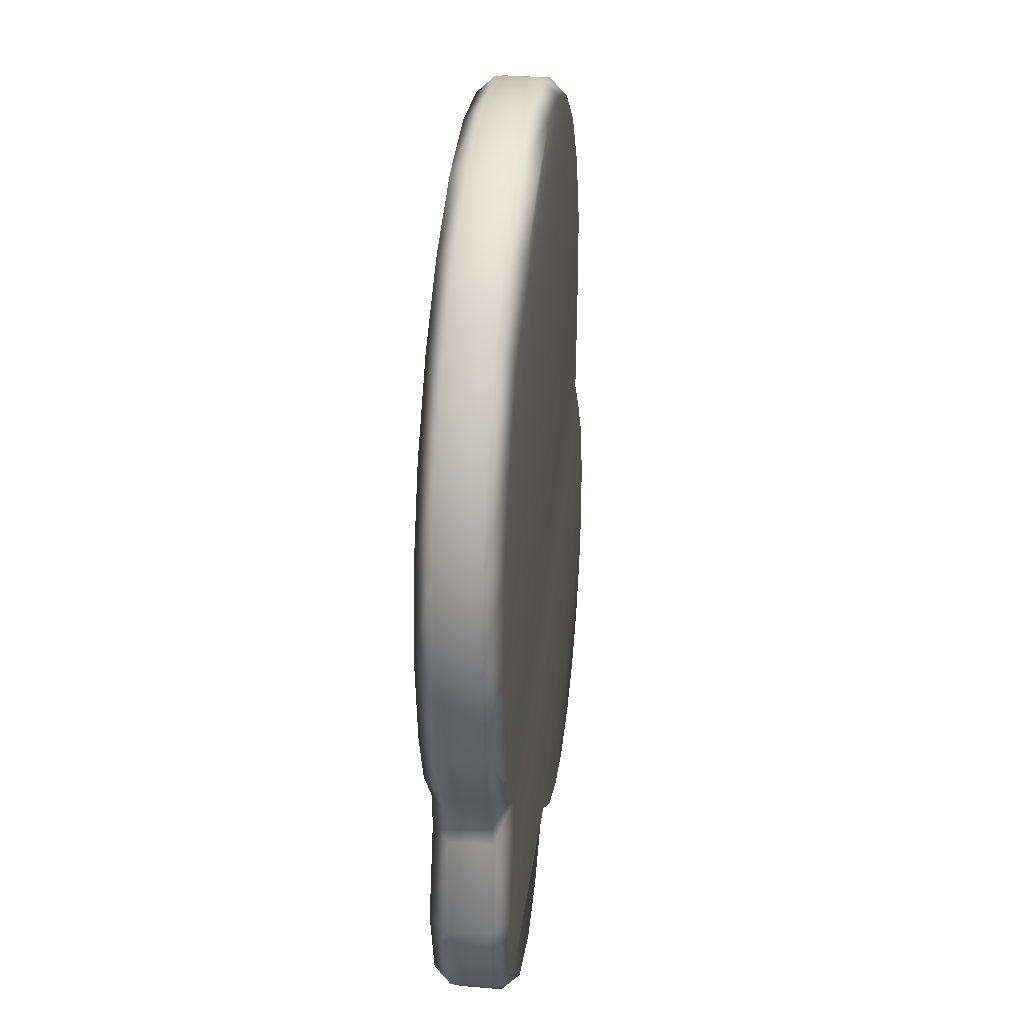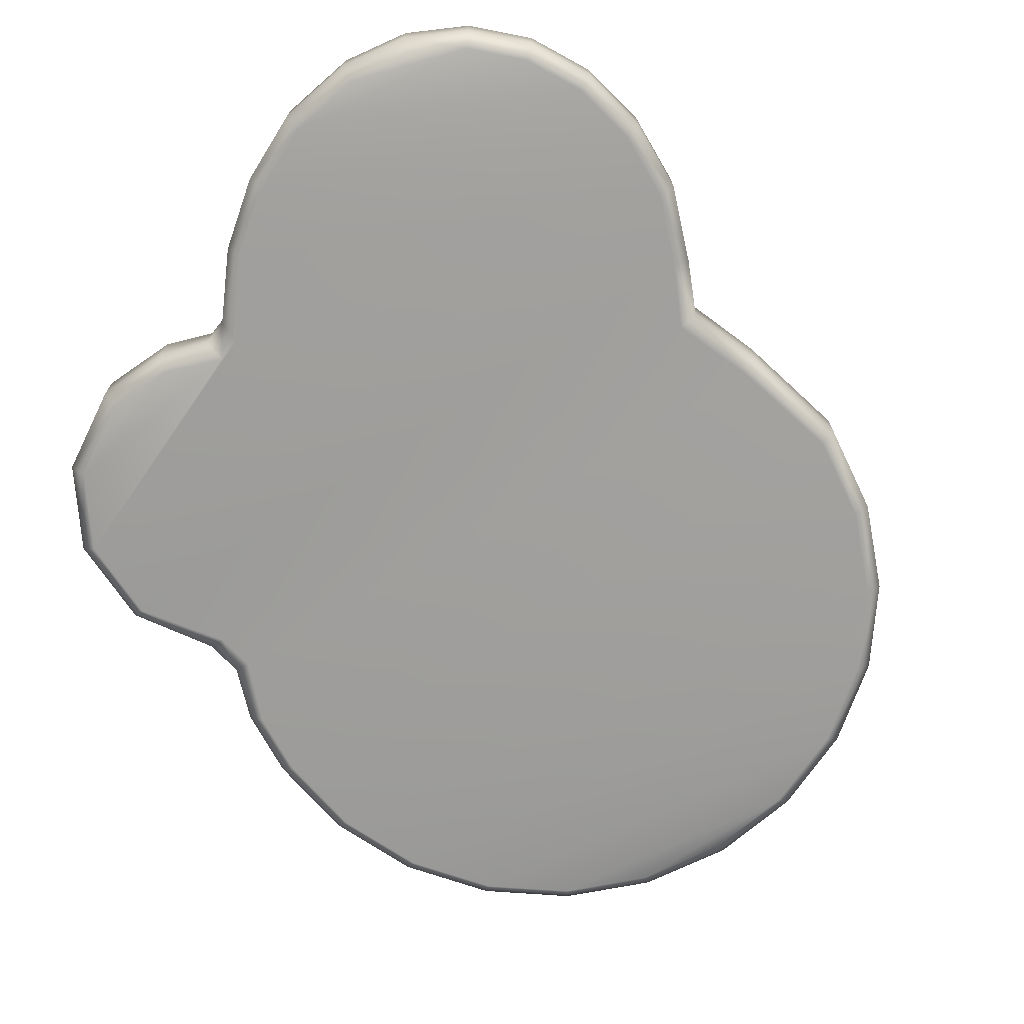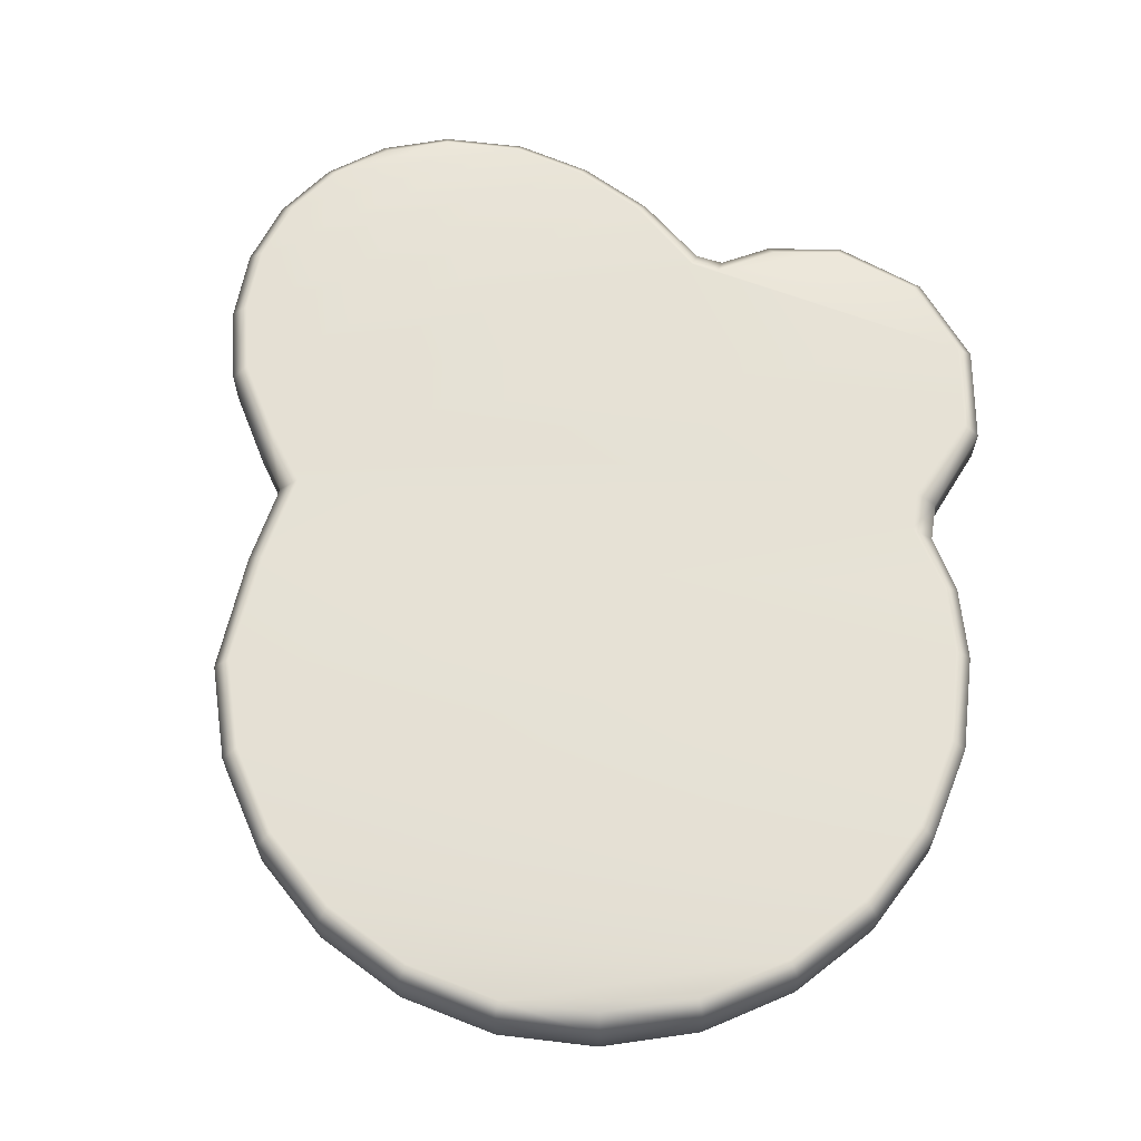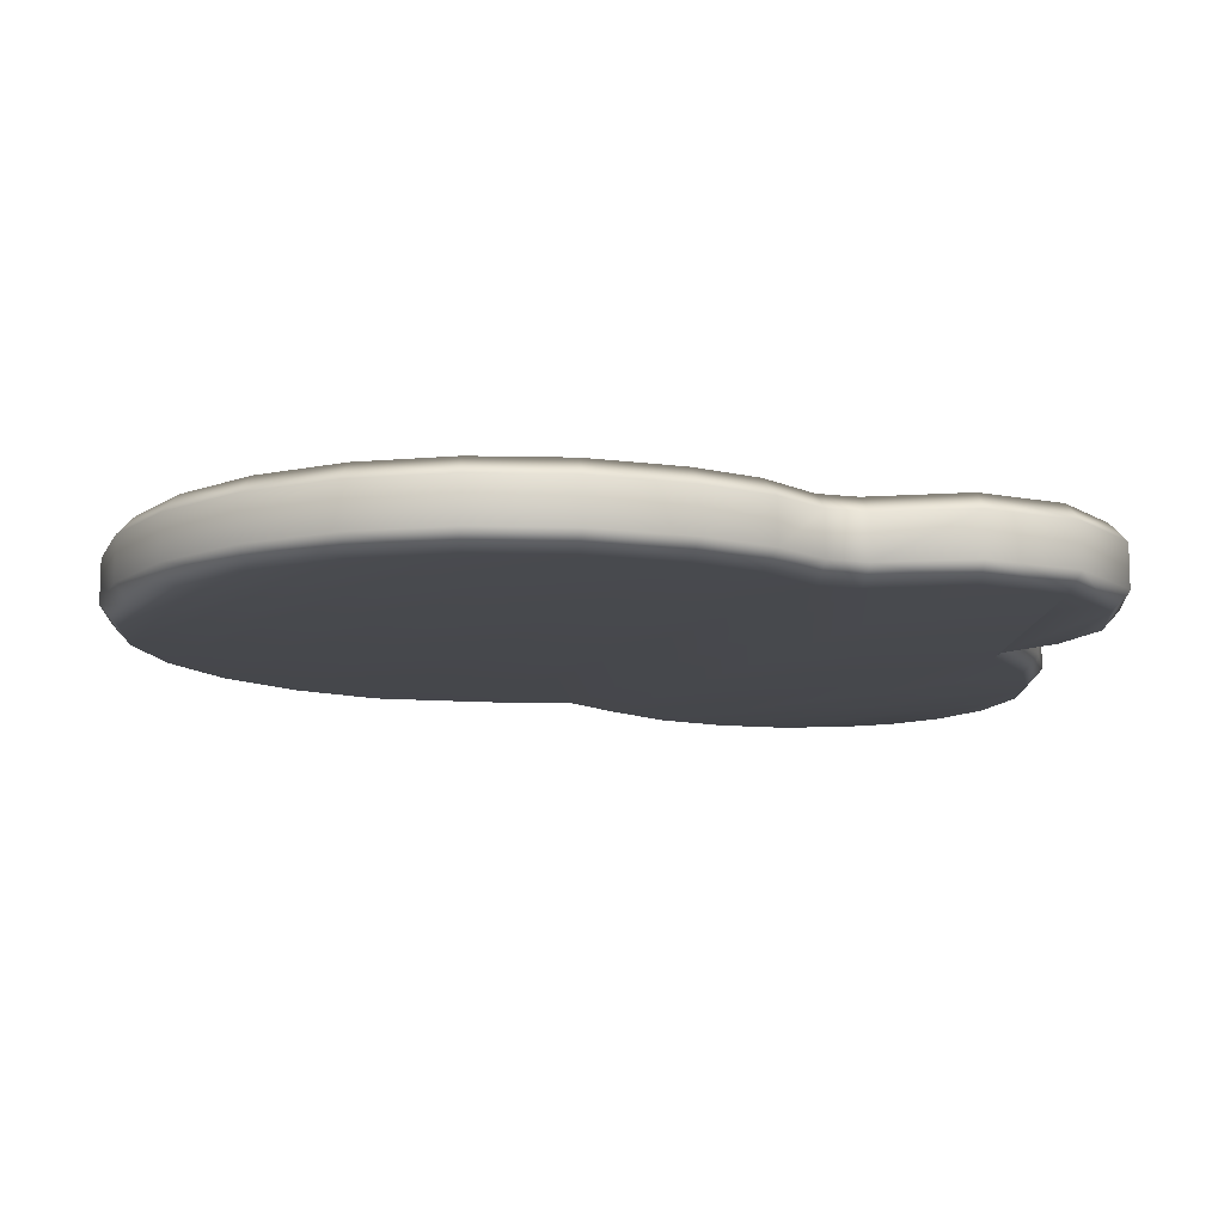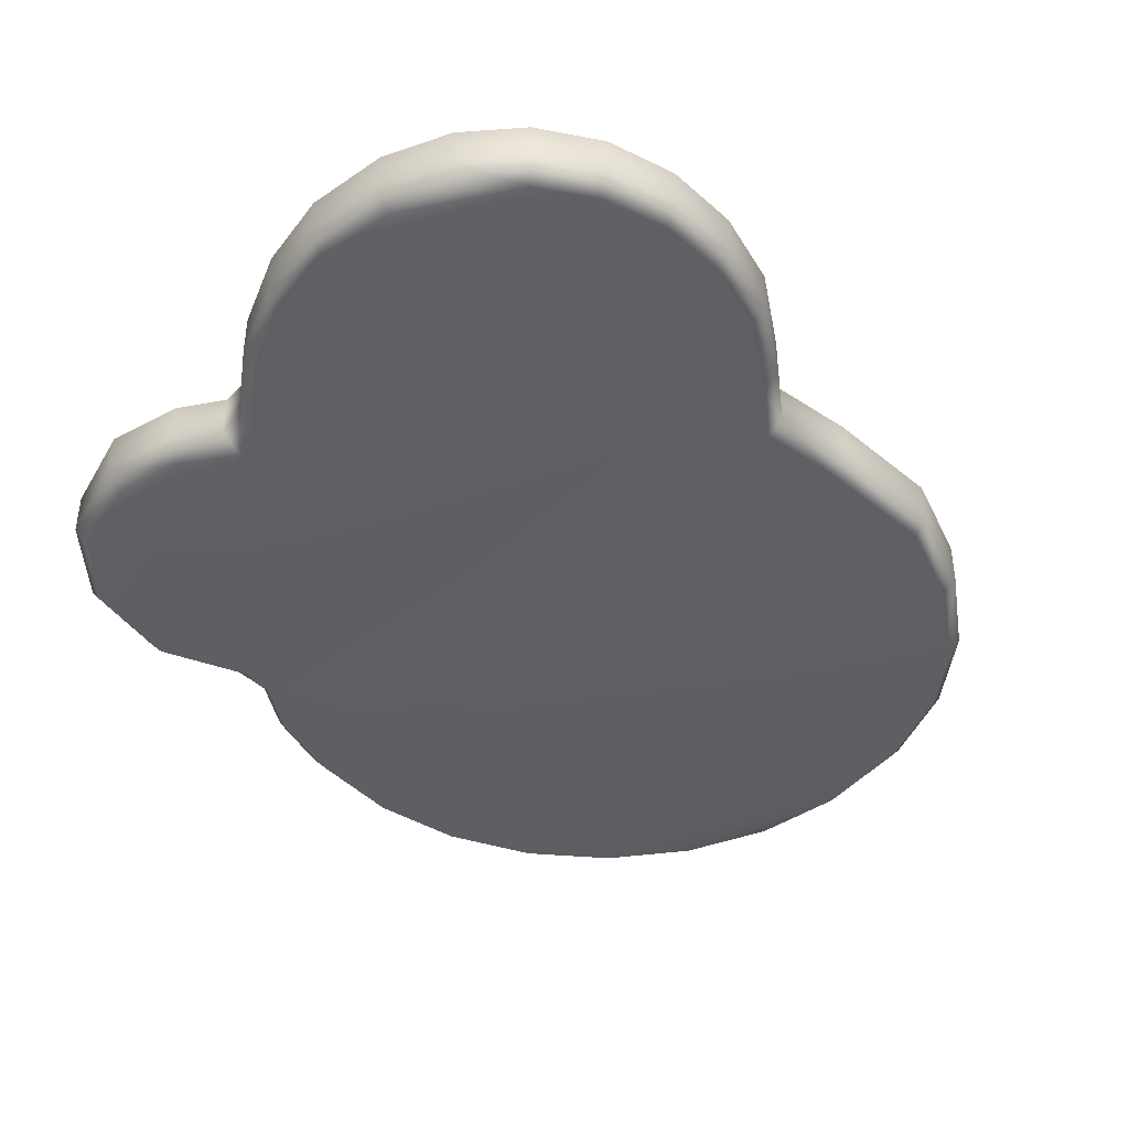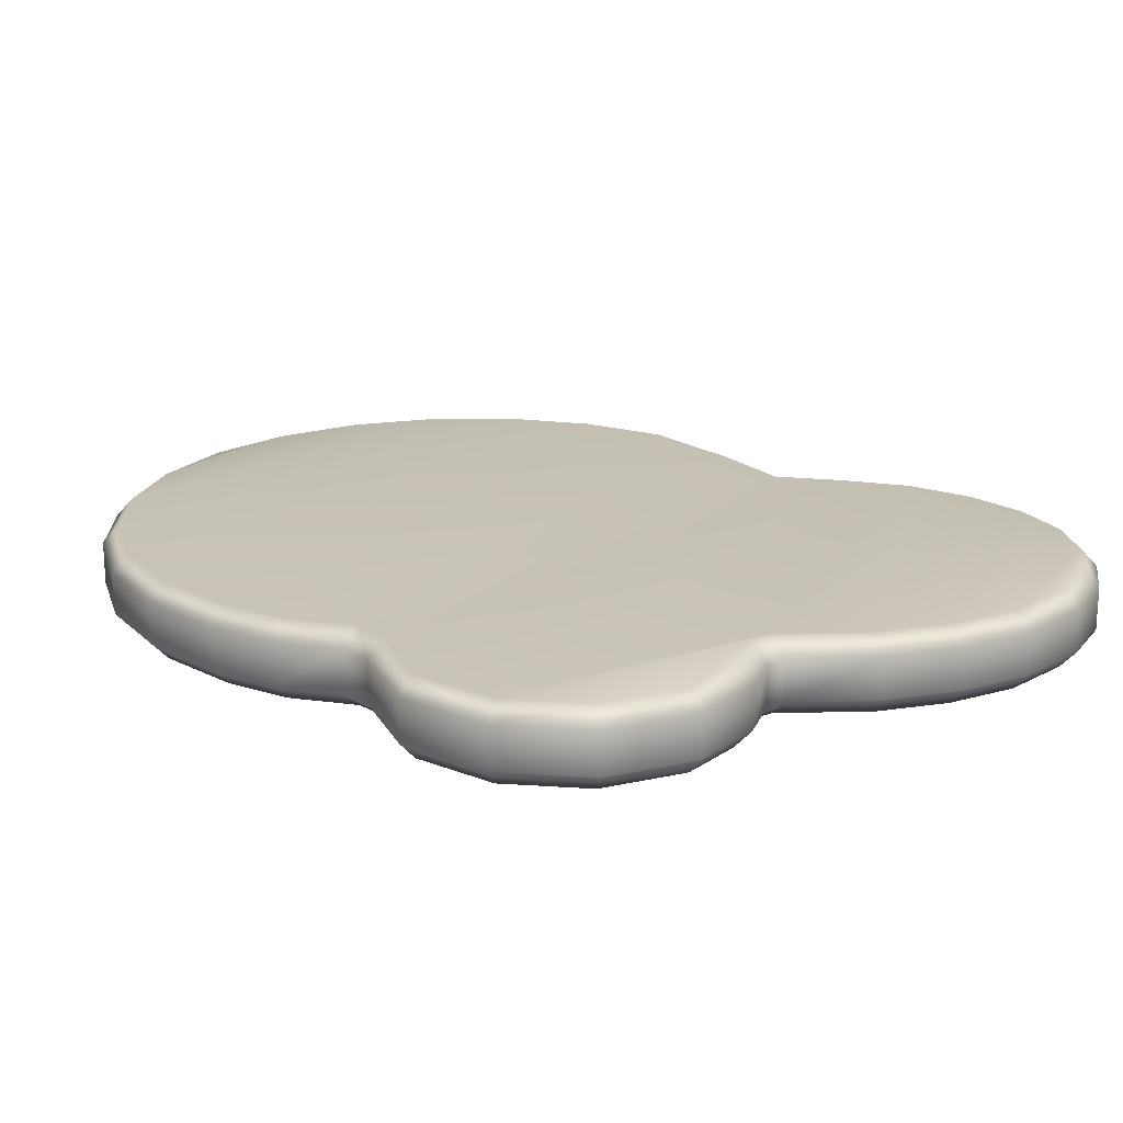
<metadata>
{"format":"obj","ext":"obj","renderer":"f3d","projection":"perspective","resolution":1024,"background":"white","views":[{"elev":33.2,"azim":96.6,"up":"+Z"},{"elev":-71.2,"azim":-131.6,"up":"+Y"},{"elev":64.6,"azim":14.3,"up":"+Y"},{"elev":-11.6,"azim":79.4,"up":"+Y"},{"elev":-42.3,"azim":-133.4,"up":"+Y"},{"elev":19.1,"azim":141.6,"up":"+Y"}]}
</metadata>
<code>
g ENV_S09_Coral_Piece_01d_MO
v -60.59 4.231 -1.186
v -56.88 7.763 -2.383
v -58.55 7.763 15.47
v -62.02 4.23 15.23
v -60.59 -4.231 -1.186
v -58.34 7.763 38.27
v -62.02 -4.23 15.23
v -61.5 4.231 39.12
v -58.6 -7.763 15.47
v -56.88 -7.763 -2.383
v -58.34 -7.763 38.27
v -61.5 -4.231 39.12
v -51.33 -7.763 55.21
v -54.15 4.23 56.85
v -51.32 7.763 55.22
v -54.15 -4.229 56.85
v -40.15 -7.763 69.77
v -42.46 4.23 72.09
v -40.14 7.763 69.78
v -42.46 -4.231 72.09
v -25.62 -7.763 80.93
v -27.23 4.231 83.77
v -25.6 7.763 80.94
v -27.23 -4.23 83.77
v -8.654 -7.763 87.96
v -9.495 4.228 91.12
v -8.629 7.763 87.97
v -9.495 -4.229 91.12
v 9.54 -7.763 90.36
v 9.54 4.231 93.63
v 9.54 7.763 90.36
v 9.54 -4.231 93.63
v 27.73 -7.763 87.96
v 28.58 4.231 91.12
v 27.73 7.763 87.96
v 28.58 -4.231 91.12
v 44.66 -7.763 80.95
v 46.31 4.231 83.77
v 44.68 7.763 80.94
v 46.31 -4.229 83.77
v 59.23 -7.763 69.77
v 61.54 4.23 72.09
v 59.24 7.763 69.77
v 70.4 7.763 55.22
v 61.54 -4.231 72.09
v 70.4 -7.763 55.22
v 73.23 4.231 56.85
v 73.23 -4.231 56.85
v 77.41 -7.763 38.28
v 80.58 4.231 39.12
v 77.42 7.763 38.27
v 80.58 -4.23 39.12
v 79.81 -7.763 20.1
v 83.09 4.231 20.08
v 79.81 7.763 20.08
v 83.09 -4.23 20.08
v 77.42 -7.763 1.897
v 80.58 4.23 1.046
v 77.42 7.763 1.883
v 72.76 7.763 -10.89
v 80.58 -4.23 1.046
v 72.77 -7.763 -10.88
v 75.51 4.228 -12.75
v 75.51 -4.23 -12.75
v 68.57 4.23 -22.54
v 64.31 7.763 -22.13
v 68.57 -4.231 -22.54
v 64.31 -7.763 -22.13
v 63.57 -7.763 -29.94
v 67.83 -4.23 -30.34
v 70.04 -7.763 -47.91
v 67.83 4.23 -30.34
v 63.57 7.763 -29.94
v 70.04 7.763 -47.92
v 73.31 -4.231 -47.91
v 65.62 -7.763 -64.8
v 73.31 4.23 -47.91
v 68.46 4.231 -66.41
v 65.62 7.763 -64.8
v 53.56 7.763 -77.14
v 68.46 -4.231 -66.41
v 53.57 -7.763 -77.13
v 55.22 4.231 -79.95
v 55.22 -4.23 -79.95
v 37.13 -7.763 -81.64
v 37.13 4.231 -84.91
v 37.13 7.763 -81.64
v 23.96 7.763 -78.48
v 37.13 -4.231 -84.91
v 23.96 -7.763 -78.48
v 22.25 4.231 -81.28
v 22.25 -4.231 -81.28
v 13.71 4.231 -75.52
v 13.48 7.763 -71.12
v 13.71 -4.231 -75.52
v 8.225 -4.231 -75.8
v 13.48 -7.763 -71.12
v 7.998 -7.763 -71.4
v -6.626 -7.763 -82.25
v 8.225 4.231 -75.8
v 7.998 7.763 -71.4
v -6.648 7.763 -82.26
v -5.161 4.23 -85.17
v -20.53 7.763 -87.95
v -5.161 -4.231 -85.17
v -20.52 -7.763 -87.95
v -19.76 4.231 -91.12
v -34.85 7.763 -90.36
v -19.76 -4.231 -91.12
v -34.82 -7.763 -90.36
v -34.86 4.229 -93.63
v -49.85 7.763 -88.46
v -34.86 -4.229 -93.63
v -49.83 -7.763 -88.46
v -50.75 4.23 -91.61
v -61.47 7.763 -83.21
v -50.75 -4.231 -91.61
v -61.47 -7.763 -83.21
v -63.26 4.231 -85.97
v -70.7 7.763 -75
v -63.26 -4.231 -85.97
v -70.67 -7.763 -75.03
v -73.23 4.23 -77.08
v -73.23 -4.23 -77.08
v -76.95 -7.763 -64.35
v -80 4.229 -65.56
v -76.96 7.763 -64.31
v -80 -4.229 -65.56
v -83.09 4.231 -52.19
v -79.82 7.763 -51.91
v -83.09 -4.231 -52.19
v -79.82 -7.763 -51.91
v -82.29 4.231 -37.88
v -79.08 7.763 -38.48
v -82.29 -4.231 -37.88
v -79.08 -7.763 -38.48
v -77.66 4.231 -23.61
v -74.68 7.763 -24.94
v -77.66 -4.231 -23.61
v -74.7 -7.763 -24.97
v -68.14 4.23 -10.34
v -65.67 7.763 -12.52
v -68.14 -4.23 -10.34
v -65.67 -7.763 -12.52
v -60.59 4.231 -1.186
v -56.88 7.763 -2.383
v -60.59 -4.231 -1.186
v -56.88 -7.763 -2.383
v 13.48 7.763 -71.12
v 23.96 7.763 -78.48
v 37.13 7.763 -81.64
v 53.56 7.763 -77.14
v 65.62 7.763 -64.8
v 7.998 7.763 -71.4
v -74.68 7.763 -24.94
v -6.648 7.763 -82.26
v -79.08 7.763 -38.48
v -20.53 7.763 -87.95
v -79.82 7.763 -51.91
v -65.67 7.763 -12.52
v 70.04 7.763 -47.92
v 63.57 7.763 -29.94
v -56.88 7.763 -2.383
v 64.31 7.763 -22.13
v -34.85 7.763 -90.36
v -76.96 7.763 -64.31
v -70.7 7.763 -75
v -49.85 7.763 -88.46
v -61.47 7.763 -83.21
v -58.55 7.763 15.47
v 72.76 7.763 -10.89
v 77.42 7.763 1.883
v -58.34 7.763 38.27
v -51.32 7.763 55.22
v 79.81 7.763 20.08
v 77.42 7.763 38.27
v -40.14 7.763 69.78
v 70.4 7.763 55.22
v -25.6 7.763 80.94
v 59.24 7.763 69.77
v -8.629 7.763 87.97
v 9.54 7.763 90.36
v 44.68 7.763 80.94
v 27.73 7.763 87.96
v 9.54 -7.763 90.36
v 27.73 -7.763 87.96
v 44.66 -7.763 80.95
v 59.23 -7.763 69.77
v -8.654 -7.763 87.96
v 70.4 -7.763 55.22
v -25.62 -7.763 80.93
v 77.41 -7.763 38.28
v -40.15 -7.763 69.77
v 79.81 -7.763 20.1
v -51.33 -7.763 55.21
v 77.42 -7.763 1.897
v -58.34 -7.763 38.27
v -58.6 -7.763 15.47
v 72.77 -7.763 -10.88
v 64.31 -7.763 -22.13
v -56.88 -7.763 -2.383
v 63.57 -7.763 -29.94
v -65.67 -7.763 -12.52
v 70.04 -7.763 -47.91
v 65.62 -7.763 -64.8
v -74.7 -7.763 -24.97
v 7.998 -7.763 -71.4
v -6.626 -7.763 -82.25
v 13.48 -7.763 -71.12
v -79.08 -7.763 -38.48
v 53.57 -7.763 -77.13
v 23.96 -7.763 -78.48
v 37.13 -7.763 -81.64
v -20.52 -7.763 -87.95
v -79.82 -7.763 -51.91
v -34.82 -7.763 -90.36
v -76.95 -7.763 -64.35
v -70.67 -7.763 -75.03
v -49.83 -7.763 -88.46
v -61.47 -7.763 -83.21
g ENV_S09_Coral_Piece_01d_MO_0
f 3 2 1
f 3 1 4
f 5 4 1
f 6 3 4
f 5 7 4
f 6 4 8
f 7 8 4
f 5 9 7
f 5 10 9
f 7 9 11
f 7 11 12
f 7 12 8
f 12 11 13
f 6 8 14
f 12 14 8
f 6 14 15
f 12 13 16
f 12 16 14
f 16 13 17
f 15 14 18
f 16 18 14
f 15 18 19
f 16 17 20
f 16 20 18
f 20 17 21
f 19 18 22
f 20 22 18
f 19 22 23
f 20 21 24
f 20 24 22
f 24 21 25
f 23 22 26
f 24 26 22
f 23 26 27
f 24 25 28
f 24 28 26
f 28 25 29
f 27 26 30
f 28 30 26
f 27 30 31
f 28 29 32
f 28 32 30
f 32 29 33
f 31 30 34
f 32 34 30
f 31 34 35
f 32 33 36
f 32 36 34
f 36 33 37
f 35 34 38
f 36 38 34
f 35 38 39
f 36 37 40
f 36 40 38
f 40 37 41
f 39 38 42
f 40 42 38
f 39 42 43
f 42 44 43
f 40 41 45
f 40 45 42
f 45 41 46
f 42 47 44
f 45 47 42
f 45 46 48
f 45 48 47
f 48 46 49
f 50 44 47
f 48 50 47
f 50 51 44
f 48 49 52
f 48 52 50
f 52 49 53
f 54 51 50
f 52 54 50
f 54 55 51
f 52 53 56
f 52 56 54
f 56 53 57
f 58 55 54
f 56 58 54
f 58 59 55
f 60 59 58
f 56 57 61
f 56 61 58
f 61 57 62
f 60 58 63
f 61 63 58
f 61 62 64
f 61 64 63
f 60 63 65
f 64 65 63
f 60 65 66
f 67 64 62
f 64 67 65
f 67 62 68
f 67 68 69
f 67 69 70
f 65 67 70
f 70 69 71
f 66 65 72
f 65 70 72
f 66 72 73
f 72 74 73
f 70 71 75
f 75 71 76
f 77 72 70
f 72 77 74
f 77 70 75
f 78 74 77
f 75 78 77
f 78 79 74
f 78 80 79
f 75 76 81
f 75 81 78
f 81 76 82
f 78 83 80
f 83 78 81
f 81 82 84
f 83 81 84
f 84 82 85
f 80 83 86
f 86 83 84
f 80 86 87
f 86 88 87
f 84 85 89
f 86 84 89
f 89 85 90
f 86 91 88
f 91 86 89
f 89 90 92
f 91 89 92
f 88 91 93
f 92 93 91
f 88 93 94
f 90 95 92
f 92 95 93
f 93 95 96
f 90 97 95
f 96 95 97
f 96 97 98
f 96 98 99
f 94 93 100
f 93 96 100
f 94 100 101
f 102 101 100
f 102 100 103
f 103 100 96
f 103 104 102
f 96 99 105
f 103 96 105
f 105 99 106
f 103 107 104
f 105 107 103
f 107 108 104
f 105 106 109
f 105 109 107
f 109 106 110
f 107 111 108
f 109 111 107
f 111 112 108
f 109 110 113
f 109 113 111
f 113 110 114
f 111 115 112
f 113 115 111
f 115 116 112
f 113 114 117
f 113 117 115
f 117 114 118
f 115 119 116
f 117 119 115
f 119 120 116
f 117 118 121
f 117 121 119
f 121 118 122
f 119 123 120
f 121 123 119
f 121 122 124
f 121 124 123
f 124 122 125
f 126 120 123
f 124 126 123
f 126 127 120
f 124 125 128
f 124 128 126
f 129 127 126
f 128 129 126
f 129 130 127
f 125 131 128
f 128 131 129
f 125 132 131
f 133 130 129
f 131 133 129
f 133 134 130
f 132 135 131
f 131 135 133
f 132 136 135
f 137 134 133
f 135 137 133
f 137 138 134
f 136 139 135
f 135 139 137
f 136 140 139
f 141 138 137
f 139 141 137
f 141 142 138
f 140 143 139
f 139 143 141
f 140 144 143
f 145 142 141
f 143 145 141
f 145 146 142
f 143 147 145
f 144 147 143
f 144 148 147
f 151 150 149
f 151 149 152
f 152 149 153
f 149 154 153
f 153 154 155
f 156 155 154
f 156 157 155
f 158 157 156
f 158 159 157
f 160 153 155
f 160 161 153
f 162 161 160
f 162 160 163
f 164 162 163
f 165 159 158
f 165 166 159
f 165 167 166
f 168 167 165
f 168 169 167
f 164 163 170
f 164 170 171
f 172 171 170
f 172 170 173
f 174 172 173
f 174 175 172
f 174 176 175
f 174 177 176
f 177 178 176
f 177 179 178
f 179 180 178
f 179 181 180
f 181 182 180
f 182 183 180
f 182 184 183
f 187 186 185
f 187 185 188
f 188 185 189
f 190 188 189
f 190 189 191
f 192 190 191
f 192 191 193
f 194 192 193
f 194 193 195
f 196 194 195
f 196 195 197
f 198 196 197
f 198 199 196
f 200 199 198
f 200 198 201
f 202 200 201
f 202 201 203
f 202 203 204
f 205 204 203
f 205 203 206
f 207 205 206
f 206 208 207
f 209 205 207
f 206 210 208
f 209 211 205
f 209 212 211
f 213 211 212
f 210 214 208
f 210 215 214
f 215 216 214
f 215 217 216
f 217 218 216
f 218 219 216
f 218 220 219

</code>
